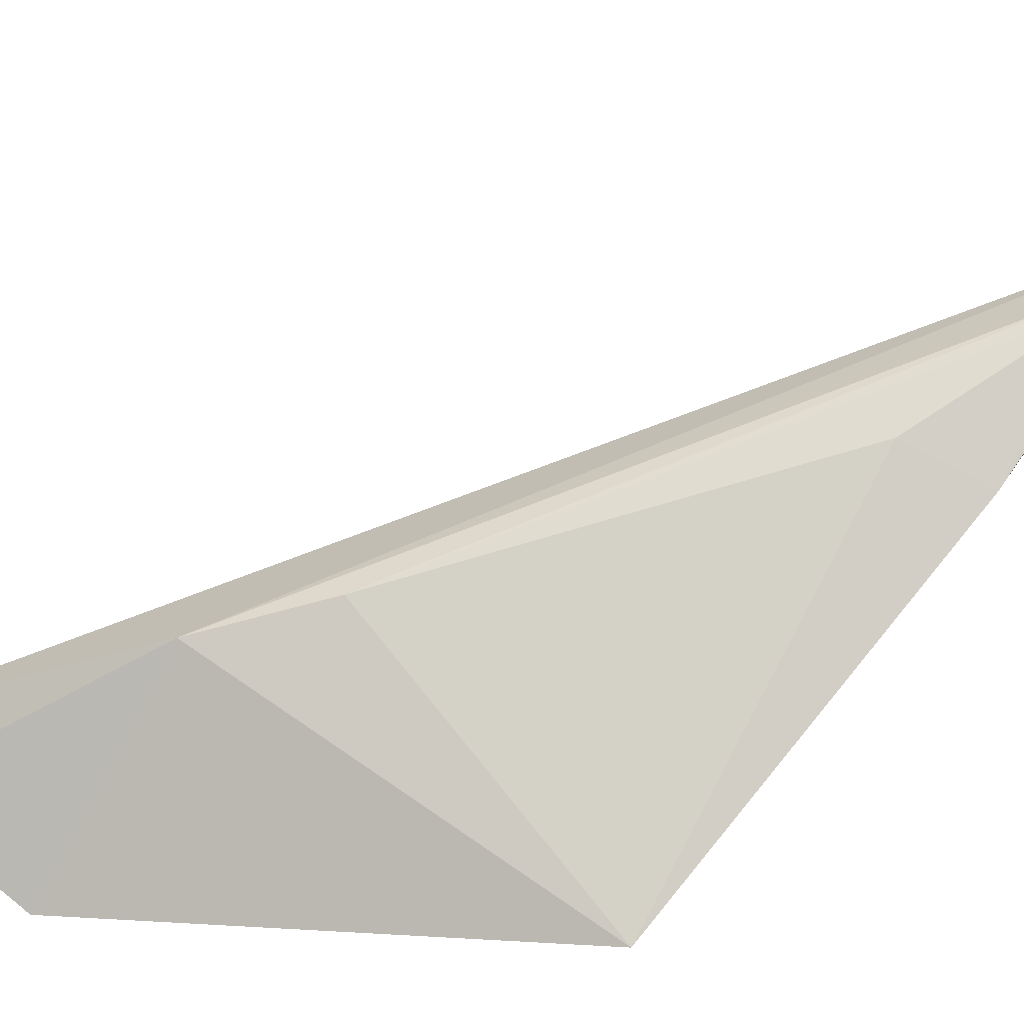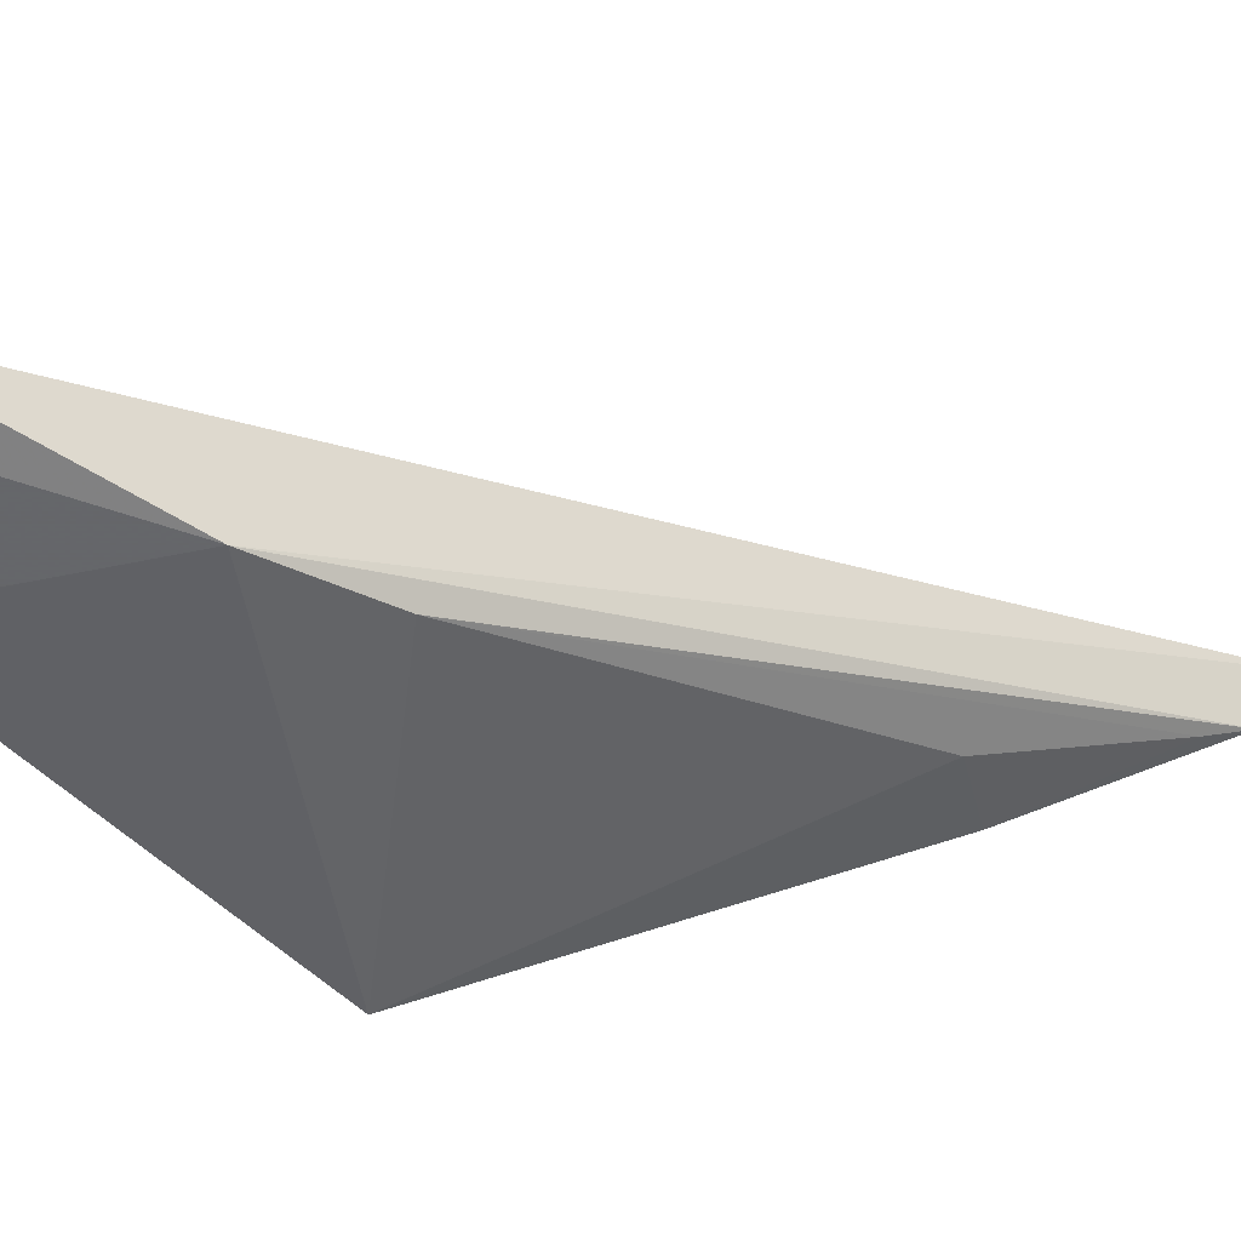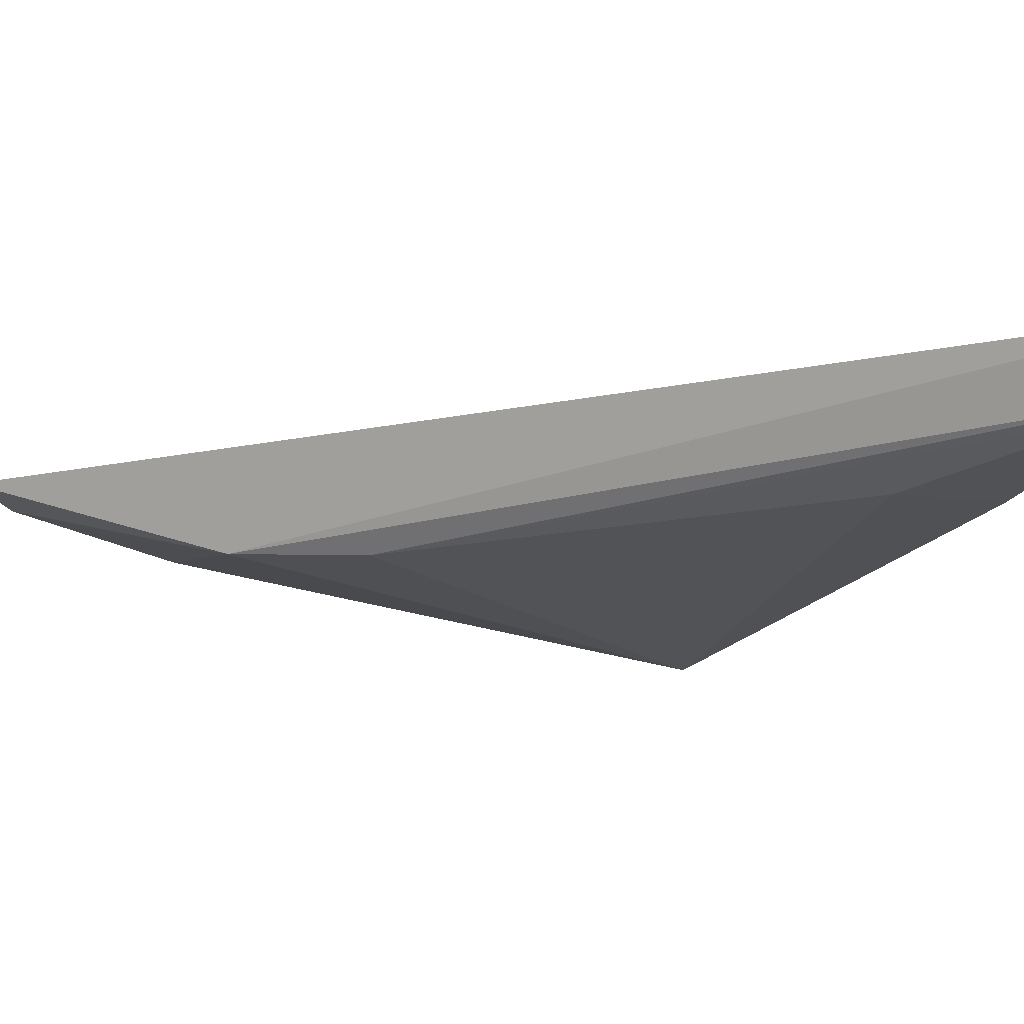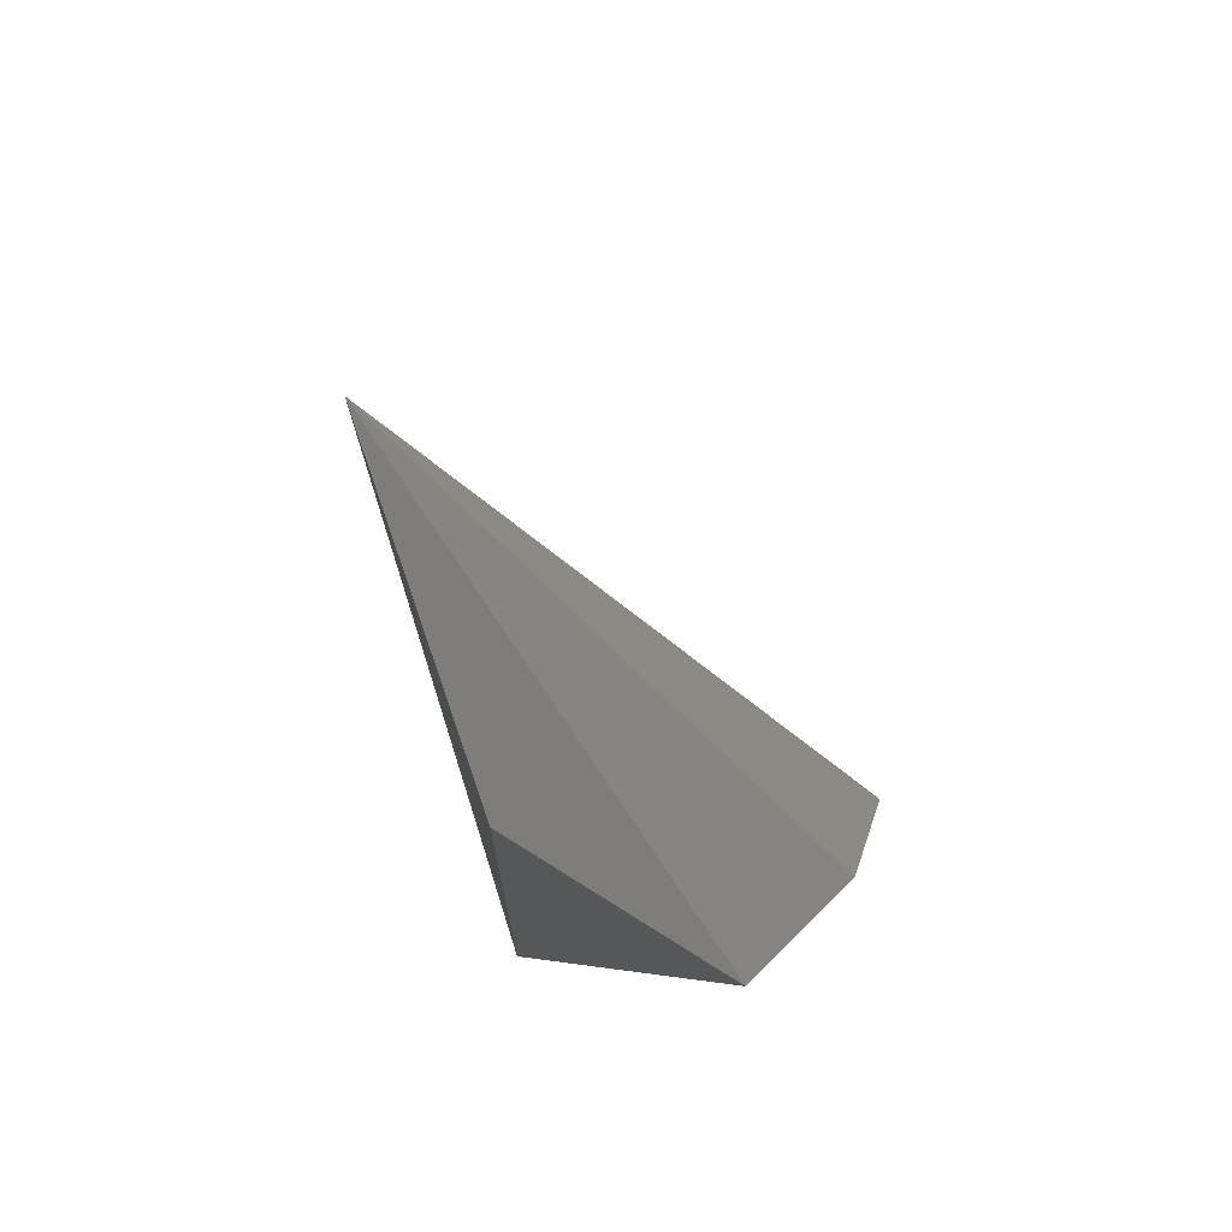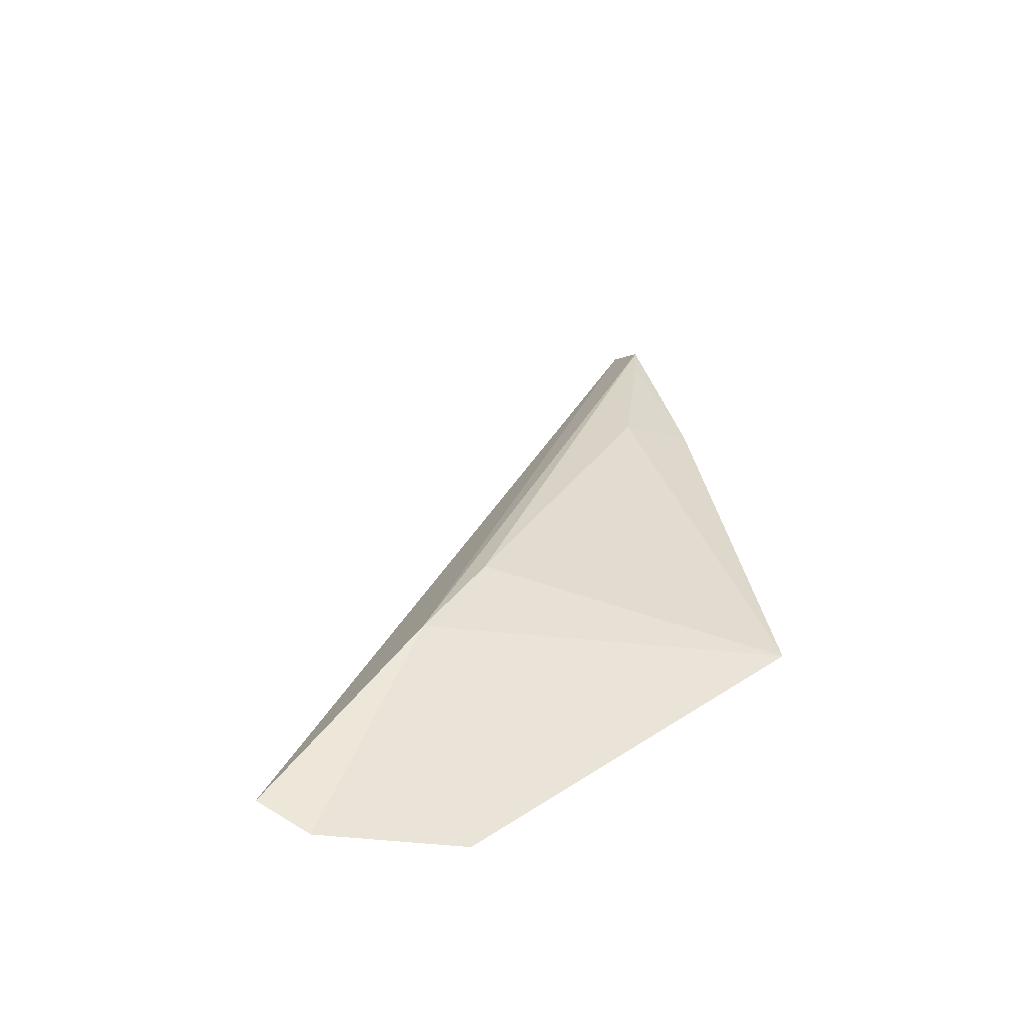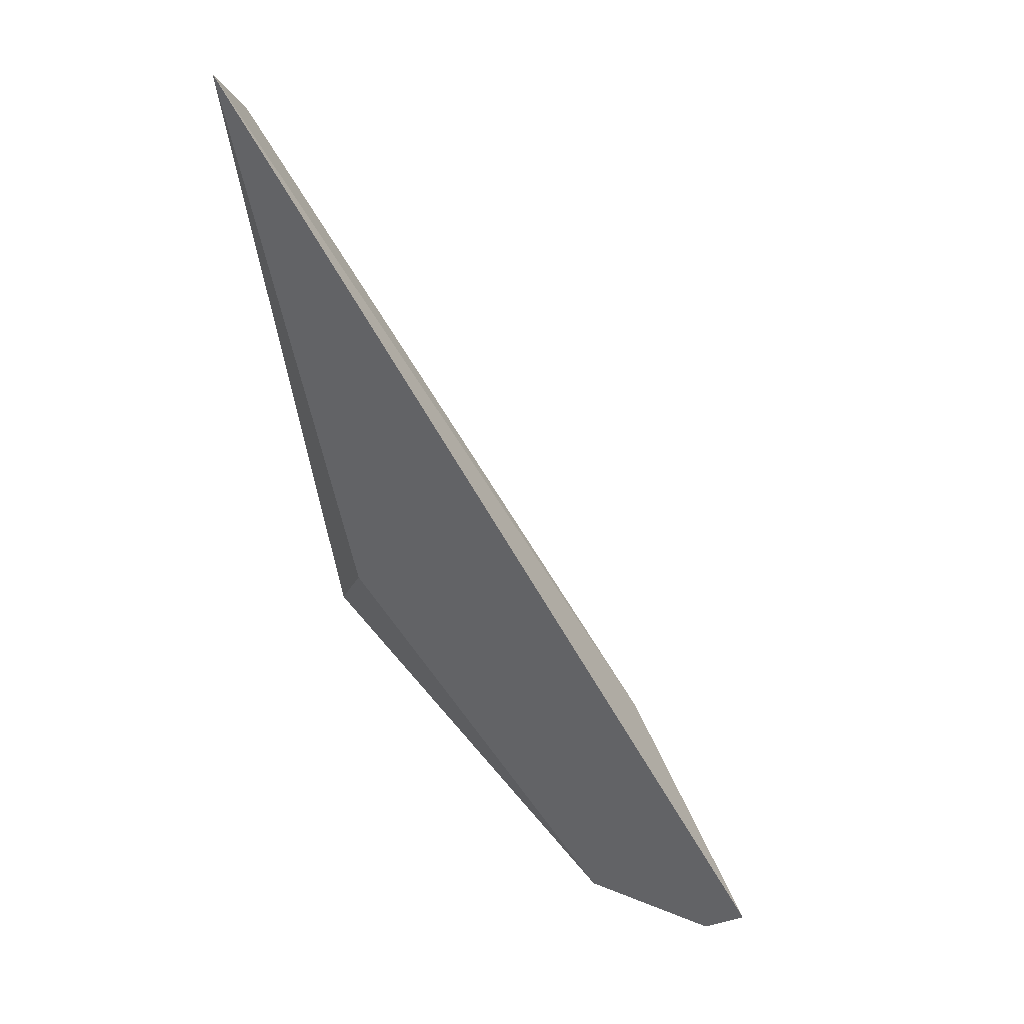
<metadata>
{"format":"obj","ext":"obj","renderer":"f3d","projection":"perspective","resolution":1024,"background":"white","views":[{"elev":-76.1,"azim":139.9,"up":"+Z"},{"elev":-34.0,"azim":90.4,"up":"+Z"},{"elev":1.4,"azim":151.6,"up":"+Z"},{"elev":-50.4,"azim":42.6,"up":"+Y"},{"elev":-38.0,"azim":144.2,"up":"+Y"},{"elev":16.2,"azim":15.9,"up":"+Y"}]}
</metadata>
<code>
v 0.06416 -0.2496 -0.02787
v 0.06854 -0.2467 -0.02554
v 0.01604 -0.1582 -0.0138
v 0.04806 -0.2156 -0.03062
v 0.02333 -0.2141 -0.03133
v 0.05519 -0.2257 -0.03073
v 0.01849 -0.1659 -0.02055
v 0.05043 -0.2484 -0.03232
v 0.01715 -0.1619 -0.01915
v 0.01792 -0.2199 -0.0406
v 0.02449 -0.1822 -0.02573
v 0.01635 -0.1803 -0.02635
f 1 2 3
f 6 2 1
f 6 3 2
f 8 1 3
f 8 3 5
f 8 6 1
f 9 6 4
f 9 4 7
f 9 3 6
f 10 5 3
f 10 8 5
f 10 4 6
f 10 6 8
f 11 7 4
f 11 4 10
f 12 9 7
f 12 11 10
f 12 7 11
f 12 10 3
f 12 3 9

</code>
